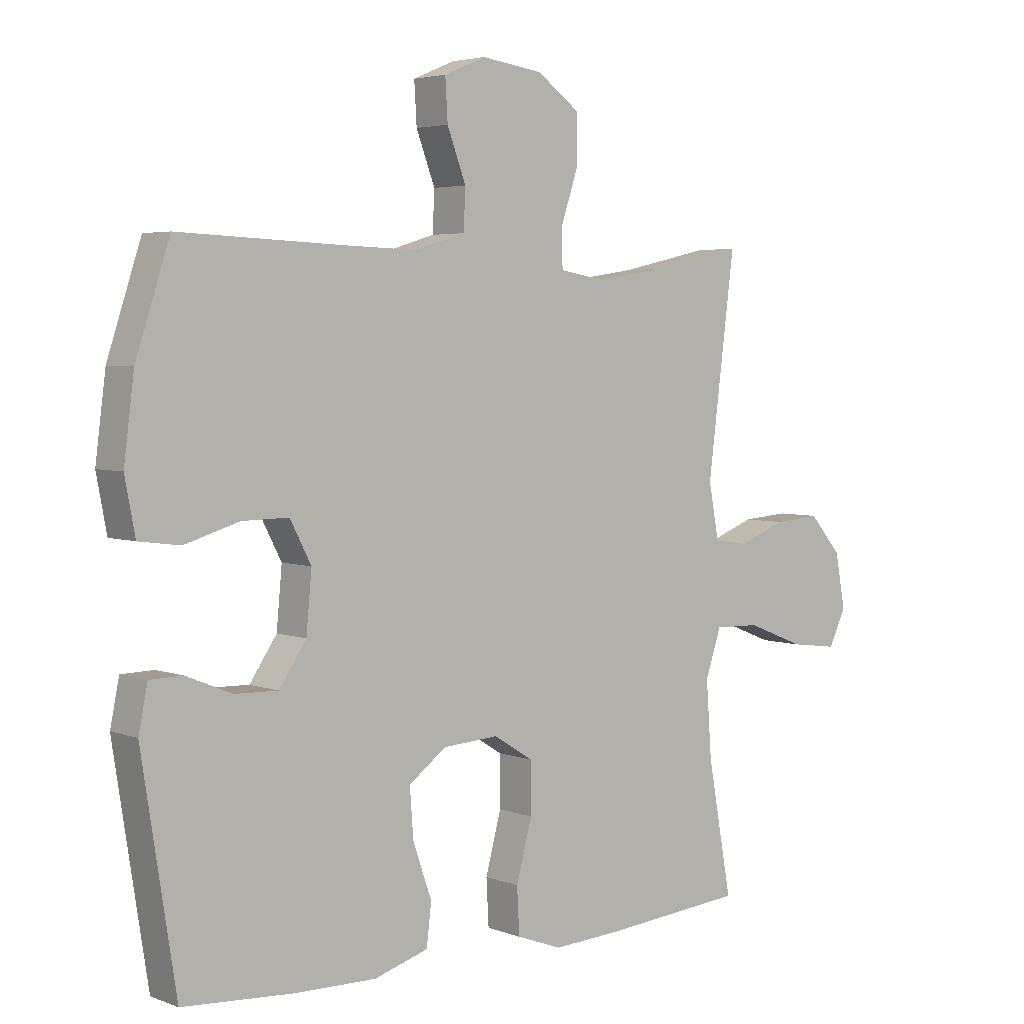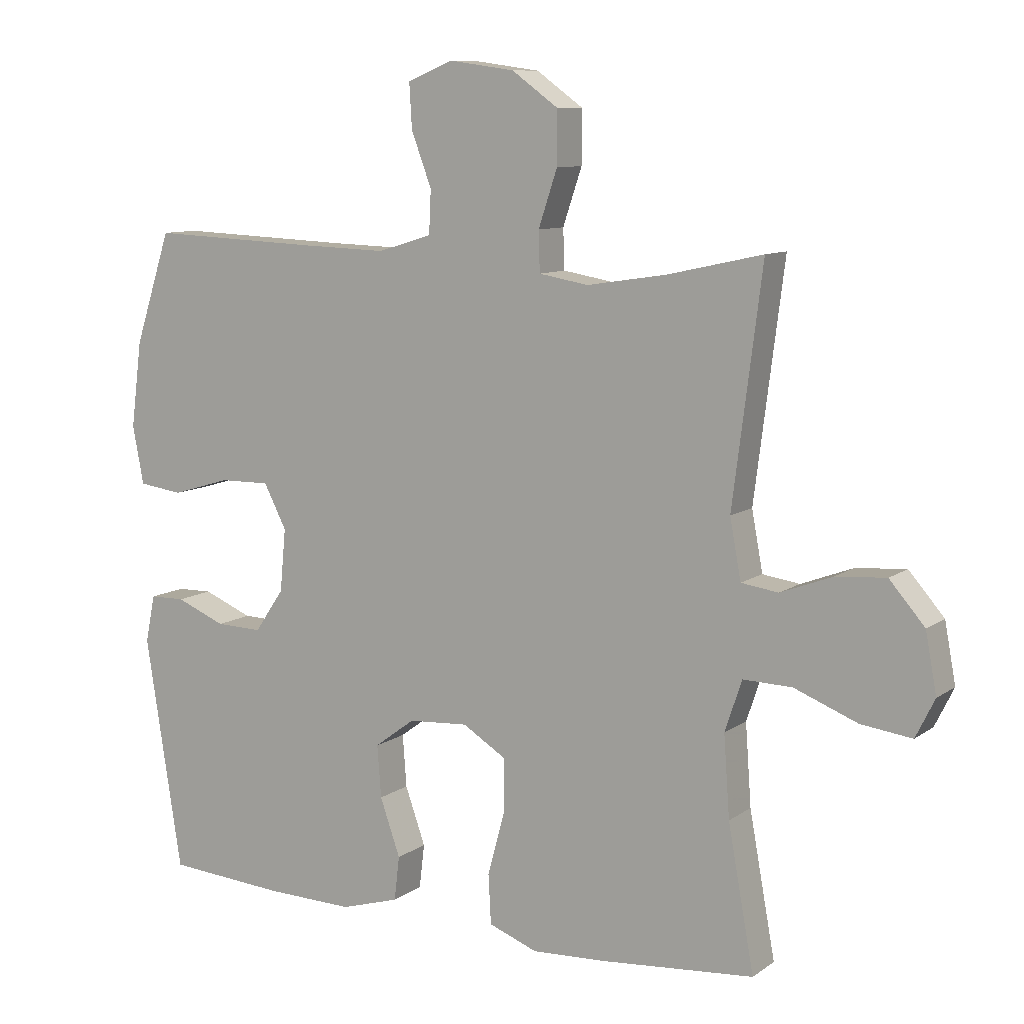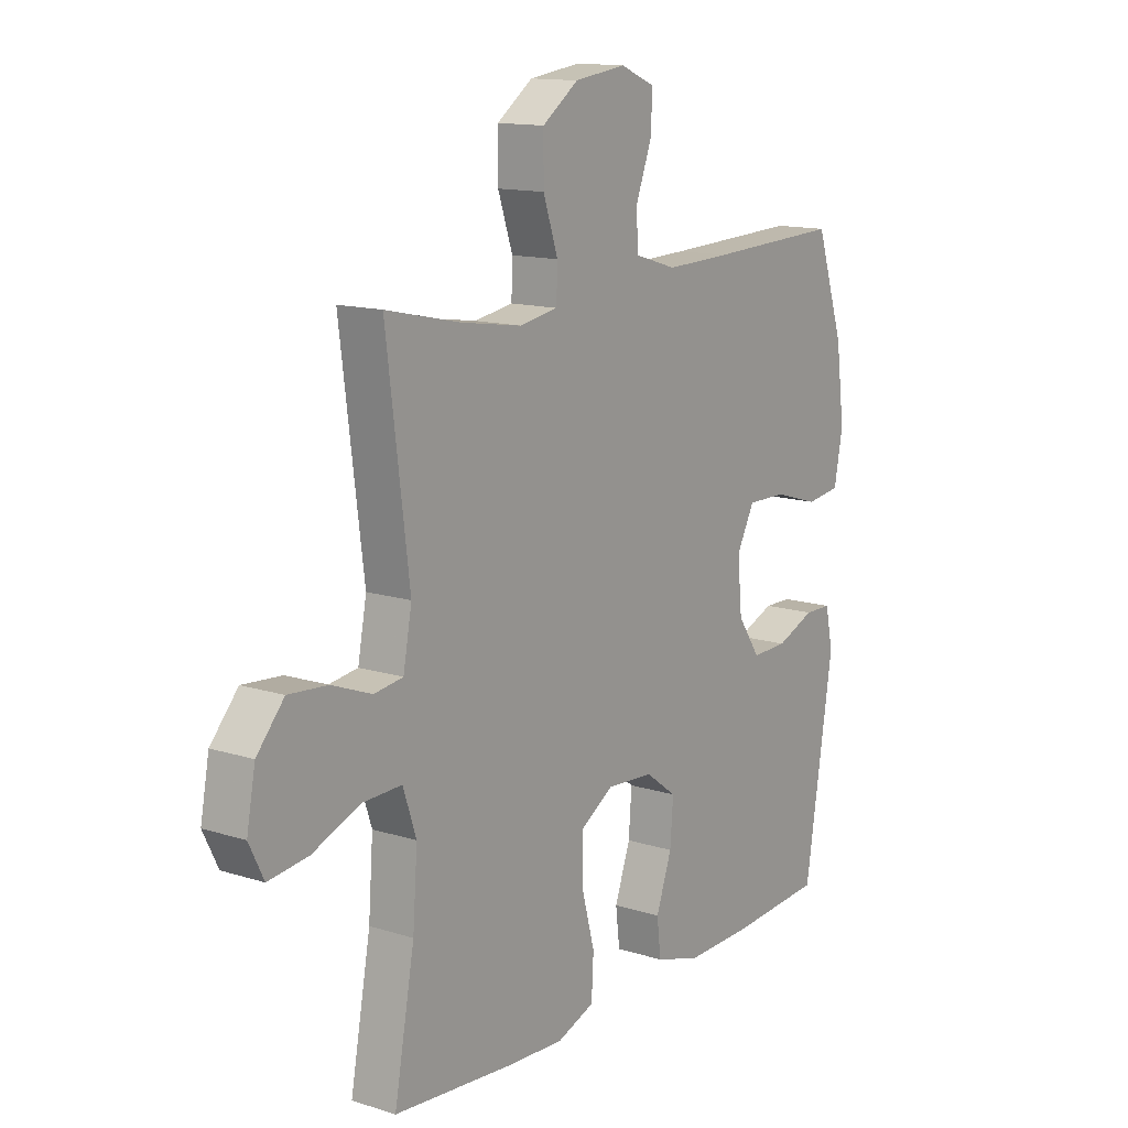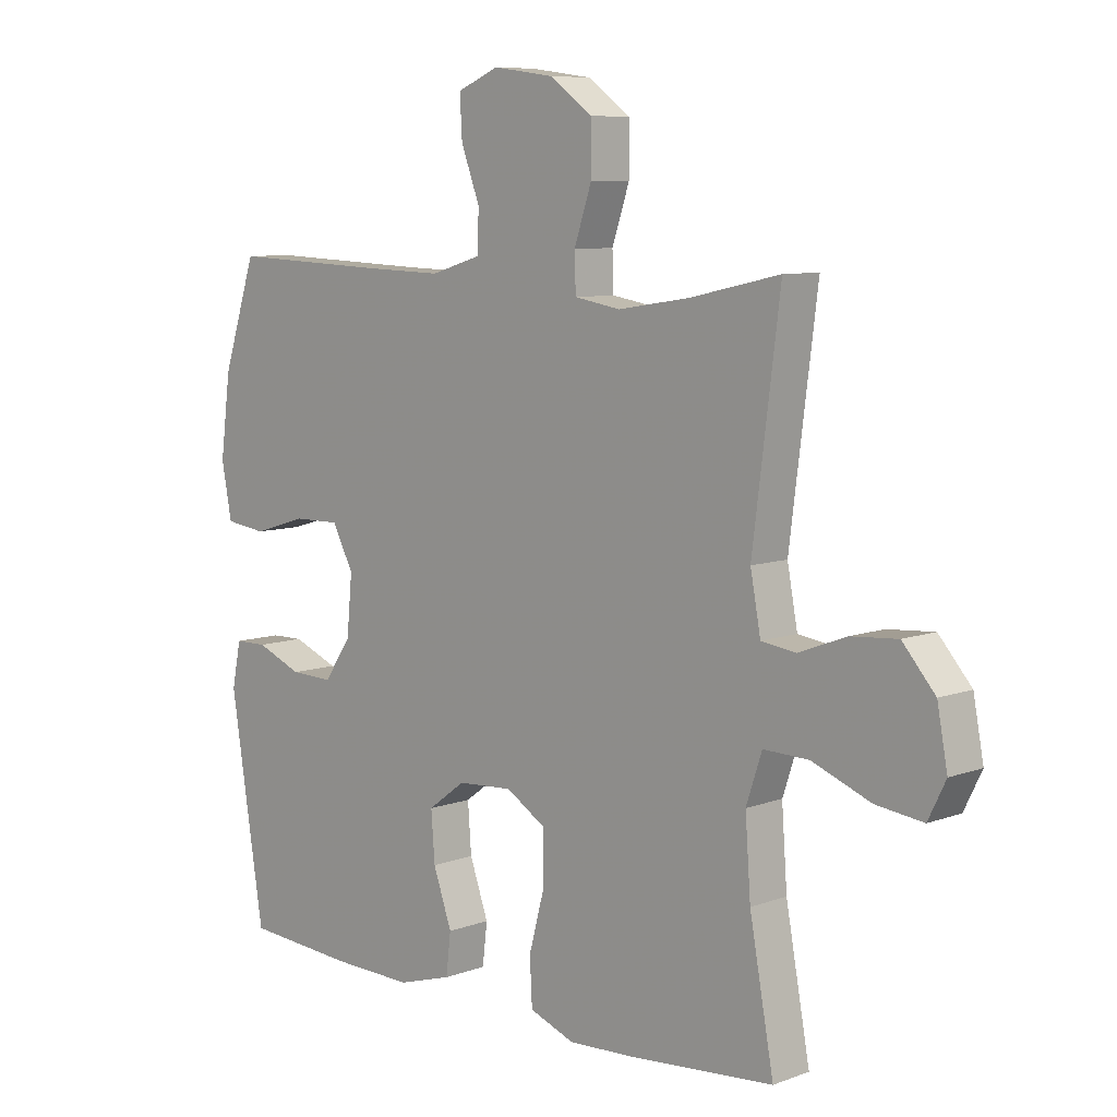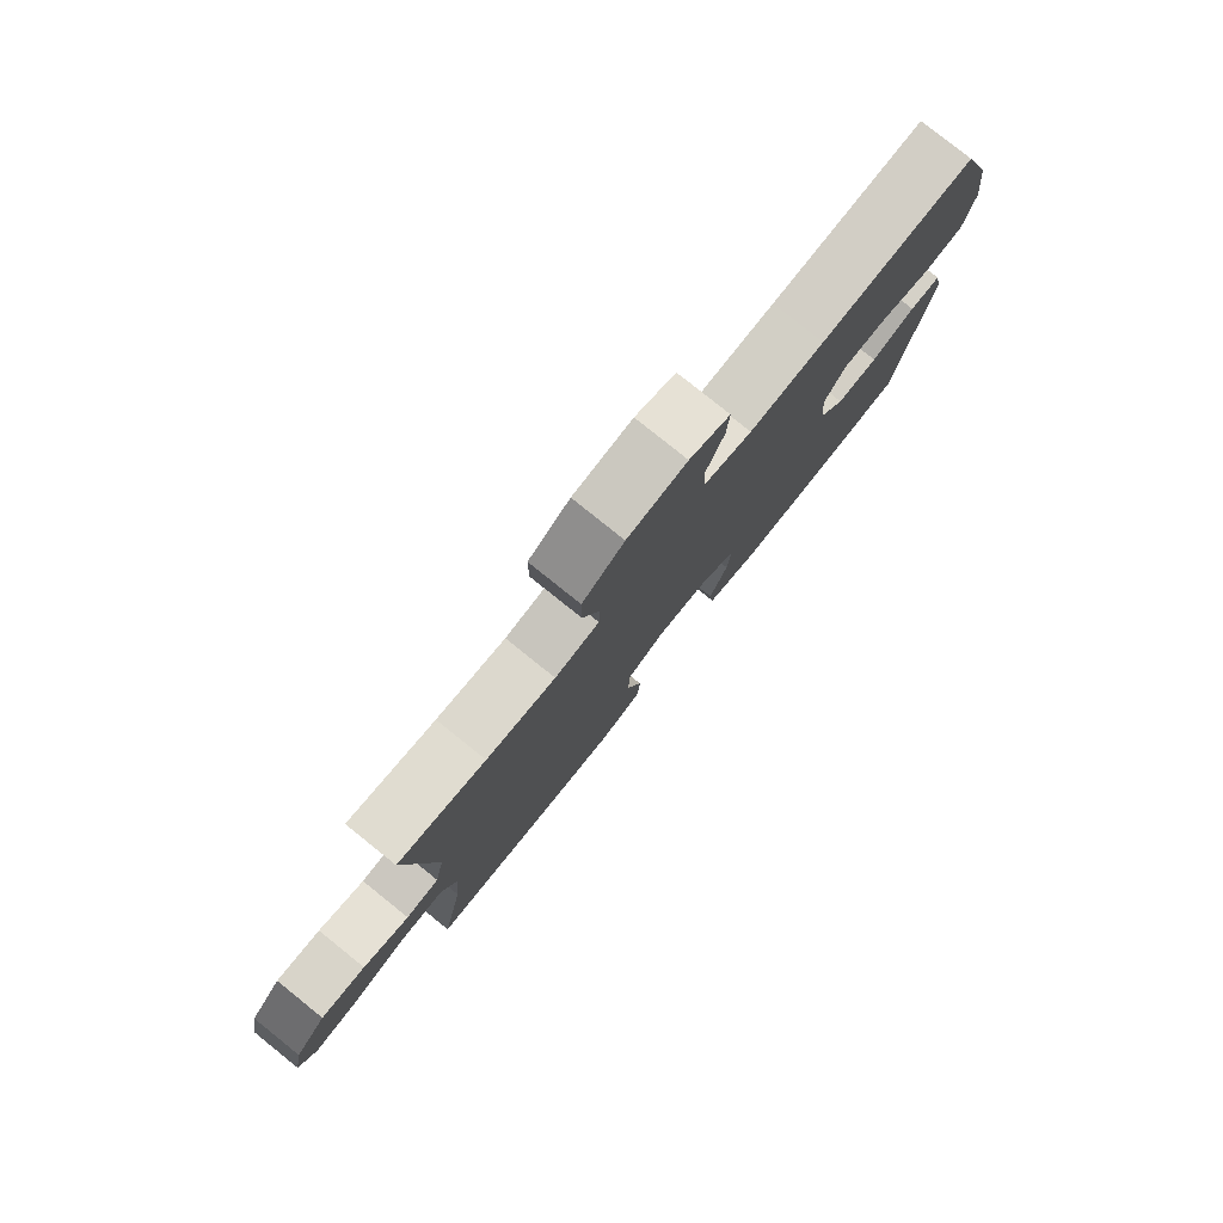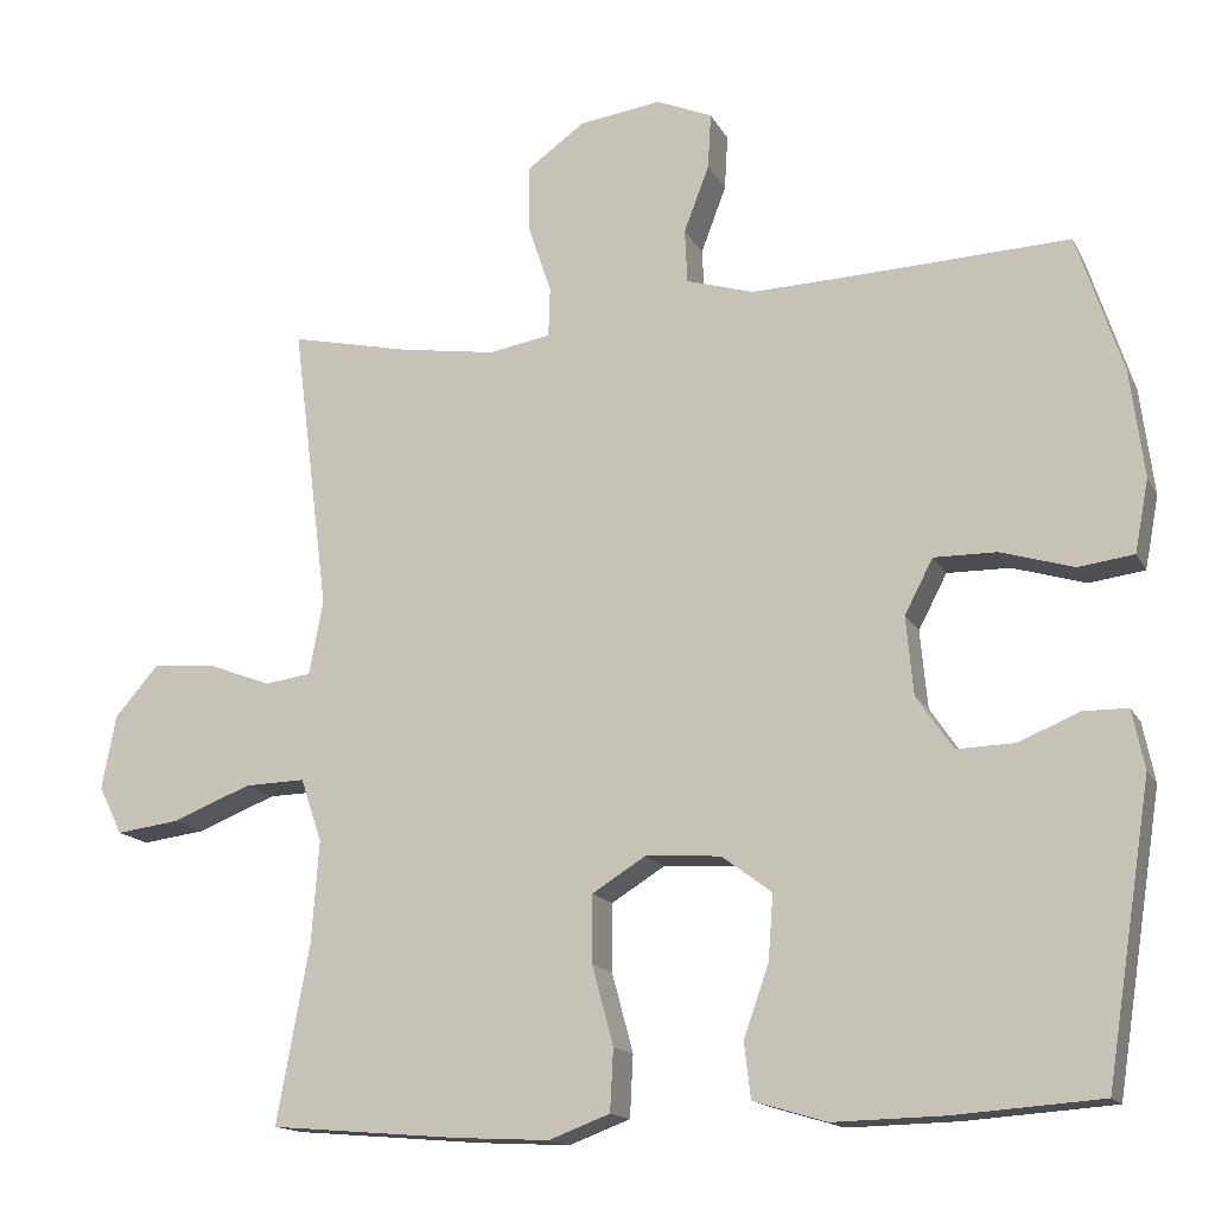
<metadata>
{"format":"obj","ext":"obj","renderer":"f3d","projection":"perspective","resolution":1024,"background":"white","views":[{"elev":4.1,"azim":140.2,"up":"+Z"},{"elev":9.6,"azim":-149.5,"up":"+Z"},{"elev":13.5,"azim":-54.6,"up":"+Z"},{"elev":8.1,"azim":-135.3,"up":"+Z"},{"elev":80.0,"azim":-51.3,"up":"+Z"},{"elev":-15.3,"azim":19.5,"up":"+Z"}]}
</metadata>
<code>
v -0.5 0.07 -0.5
v -0.46 0.07 -0.281
v -0.451 0.07 -0.157
v -0.477 0.07 -0.079
v -0.552 0.07 -0.081
v -0.649 0.07 -0.119
v -0.727 0.07 -0.129
v -0.756 0.07 -0.07
v -0.739 0.07 0.021
v -0.685 0.07 0.083
v -0.608 0.07 0.077
v -0.529 0.07 0.047
v -0.472 0.07 0.055
v -0.455 0.07 0.146
v -0.5 0.07 0.5
v -0.351 0.07 0.467
v -0.233 0.07 0.449
v -0.157 0.07 0.462
v -0.155 0.07 0.523
v -0.184 0.07 0.609
v -0.184 0.07 0.69
v -0.113 0.07 0.741
v -0.012 0.07 0.755
v 0.057 0.07 0.726
v 0.053 0.07 0.658
v 0.022 0.07 0.576
v 0.025 0.07 0.51
v 0.108 0.07 0.485
v 0.236 0.07 0.489
v 0.5 0.07 0.5
v 0.556 0.07 0.33
v 0.573 0.07 0.198
v 0.556 0.07 0.109
v 0.488 0.07 0.1
v 0.398 0.07 0.127
v 0.321 0.07 0.128
v 0.286 0.07 0.061
v 0.295 0.07 -0.035
v 0.34 0.07 -0.101
v 0.411 0.07 -0.099
v 0.487 0.07 -0.068
v 0.541 0.07 -0.069
v 0.556 0.07 -0.142
v 0.5 0.07 -0.5
v 0.318 0.07 -0.513
v 0.183 0.07 -0.516
v 0.093 0.07 -0.489
v 0.085 0.07 -0.421
v 0.116 0.07 -0.333
v 0.122 0.07 -0.253
v 0.06 0.07 -0.207
v -0.032 0.07 -0.201
v -0.098 0.07 -0.242
v -0.098 0.07 -0.325
v -0.072 0.07 -0.422
v -0.076 0.07 -0.498
v -0.151 0.07 -0.526
v -0.265 0.07 -0.52
v -0.5 0 -0.5
v -0.46 0 -0.281
v -0.451 0 -0.157
v -0.477 0 -0.079
v -0.552 0 -0.081
v -0.649 0 -0.119
v -0.727 0 -0.129
v -0.756 0 -0.07
v -0.739 0 0.021
v -0.685 0 0.083
v -0.608 0 0.077
v -0.529 0 0.047
v -0.472 0 0.055
v -0.455 0 0.146
v -0.5 0 0.5
v -0.351 0 0.467
v -0.233 0 0.449
v -0.157 0 0.462
v -0.155 0 0.523
v -0.184 0 0.609
v -0.184 0 0.69
v -0.113 0 0.741
v -0.012 0 0.755
v 0.057 0 0.726
v 0.053 0 0.658
v 0.022 0 0.576
v 0.025 0 0.51
v 0.108 0 0.485
v 0.236 0 0.489
v 0.5 0 0.5
v 0.556 0 0.33
v 0.573 0 0.198
v 0.556 0 0.109
v 0.488 0 0.1
v 0.398 0 0.127
v 0.321 0 0.128
v 0.286 0 0.061
v 0.295 0 -0.035
v 0.34 0 -0.101
v 0.411 0 -0.099
v 0.487 0 -0.068
v 0.541 0 -0.069
v 0.556 0 -0.142
v 0.5 0 -0.5
v 0.318 0 -0.513
v 0.183 0 -0.516
v 0.093 0 -0.489
v 0.085 0 -0.421
v 0.116 0 -0.333
v 0.122 0 -0.253
v 0.06 0 -0.207
v -0.032 0 -0.201
v -0.098 0 -0.242
v -0.098 0 -0.325
v -0.072 0 -0.422
v -0.076 0 -0.498
v -0.151 0 -0.526
v -0.265 0 -0.52
f 58 1 2
f 57 58 2
f 56 57 2
f 55 56 2
f 54 55 2
f 53 54 2 3
f 52 53 3 4
f 51 52 4
f 47 48 49
f 46 47 49
f 45 46 49
f 44 45 49
f 43 44 49
f 42 43 49
f 41 42 49
f 40 41 49
f 39 40 49 50
f 38 39 50 51
f 33 34 35
f 32 33 35
f 31 32 35
f 30 31 35
f 29 30 35
f 28 29 35 36
f 27 28 36 37
f 24 25 26
f 23 24 26
f 22 23 26
f 21 22 26
f 20 21 26
f 19 20 26
f 18 19 26 27
f 14 15 16
f 13 14 16 17
f 10 11 12
f 9 10 12
f 8 9 12
f 7 8 12
f 6 7 12
f 5 6 12
f 4 5 12 13
f 51 4 13
f 38 51 13
f 37 38 13
f 27 37 13
f 18 27 13
f 13 17 18
f 60 59 116
f 60 116 115
f 60 115 114
f 60 114 113
f 60 113 112
f 61 60 112 111
f 62 61 111 110
f 62 110 109
f 107 106 105
f 107 105 104
f 107 104 103
f 107 103 102
f 107 102 101
f 107 101 100
f 107 100 99
f 107 99 98
f 108 107 98 97
f 109 108 97 96
f 93 92 91
f 93 91 90
f 93 90 89
f 93 89 88
f 93 88 87
f 94 93 87 86
f 95 94 86 85
f 84 83 82
f 84 82 81
f 84 81 80
f 84 80 79
f 84 79 78
f 84 78 77
f 85 84 77 76
f 74 73 72
f 75 74 72 71
f 70 69 68
f 70 68 67
f 70 67 66
f 70 66 65
f 70 65 64
f 70 64 63
f 71 70 63 62
f 71 62 109
f 71 109 96
f 71 96 95
f 71 95 85
f 71 85 76
f 76 75 71
f 1 59 60 2
f 2 60 61 3
f 3 61 62 4
f 4 62 63 5
f 5 63 64 6
f 6 64 65 7
f 7 65 66 8
f 8 66 67 9
f 9 67 68 10
f 10 68 69 11
f 11 69 70 12
f 12 70 71 13
f 13 71 72 14
f 14 72 73 15
f 15 73 74 16
f 16 74 75 17
f 17 75 76 18
f 18 76 77 19
f 19 77 78 20
f 20 78 79 21
f 21 79 80 22
f 22 80 81 23
f 23 81 82 24
f 24 82 83 25
f 25 83 84 26
f 26 84 85 27
f 27 85 86 28
f 28 86 87 29
f 29 87 88 30
f 30 88 89 31
f 31 89 90 32
f 32 90 91 33
f 33 91 92 34
f 34 92 93 35
f 35 93 94 36
f 36 94 95 37
f 37 95 96 38
f 38 96 97 39
f 39 97 98 40
f 40 98 99 41
f 41 99 100 42
f 42 100 101 43
f 43 101 102 44
f 44 102 103 45
f 45 103 104 46
f 46 104 105 47
f 47 105 106 48
f 48 106 107 49
f 49 107 108 50
f 50 108 109 51
f 51 109 110 52
f 52 110 111 53
f 53 111 112 54
f 54 112 113 55
f 55 113 114 56
f 56 114 115 57
f 57 115 116 58
f 58 116 59 1

</code>
